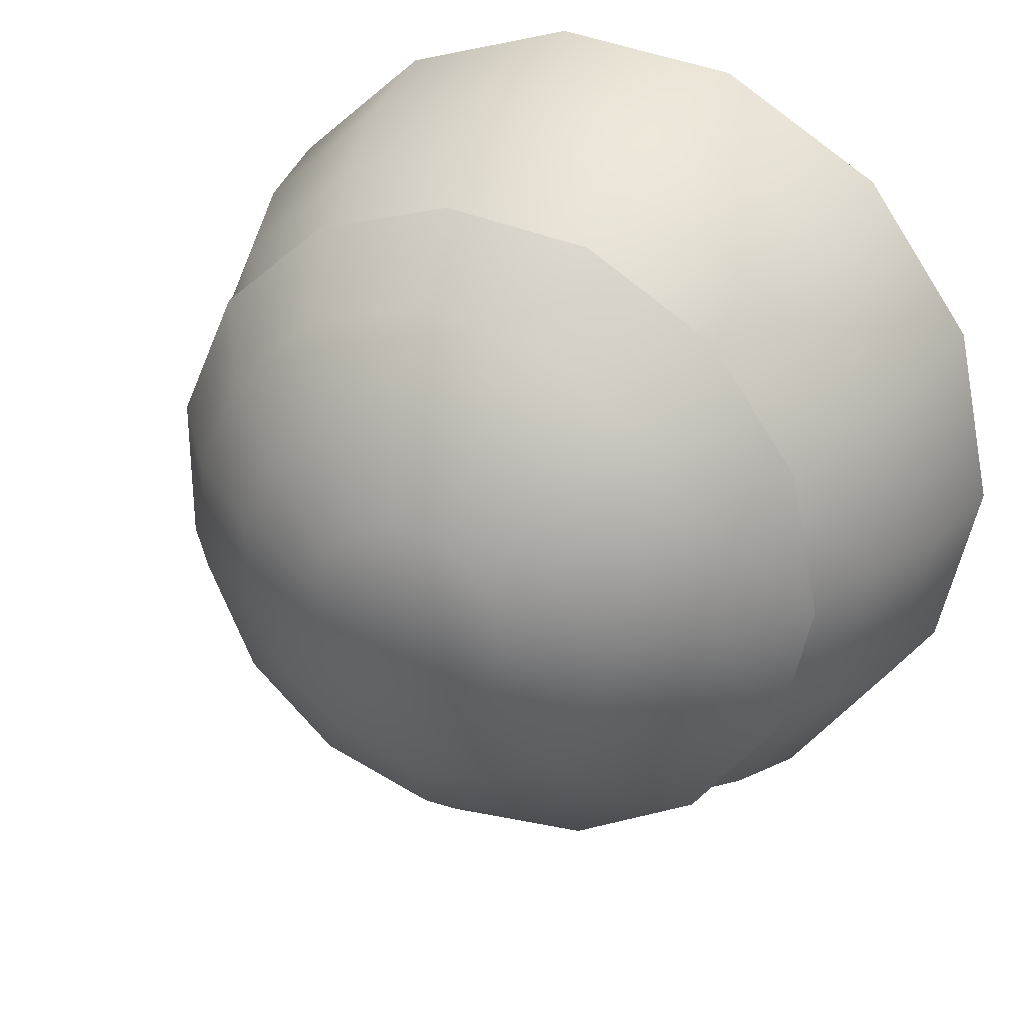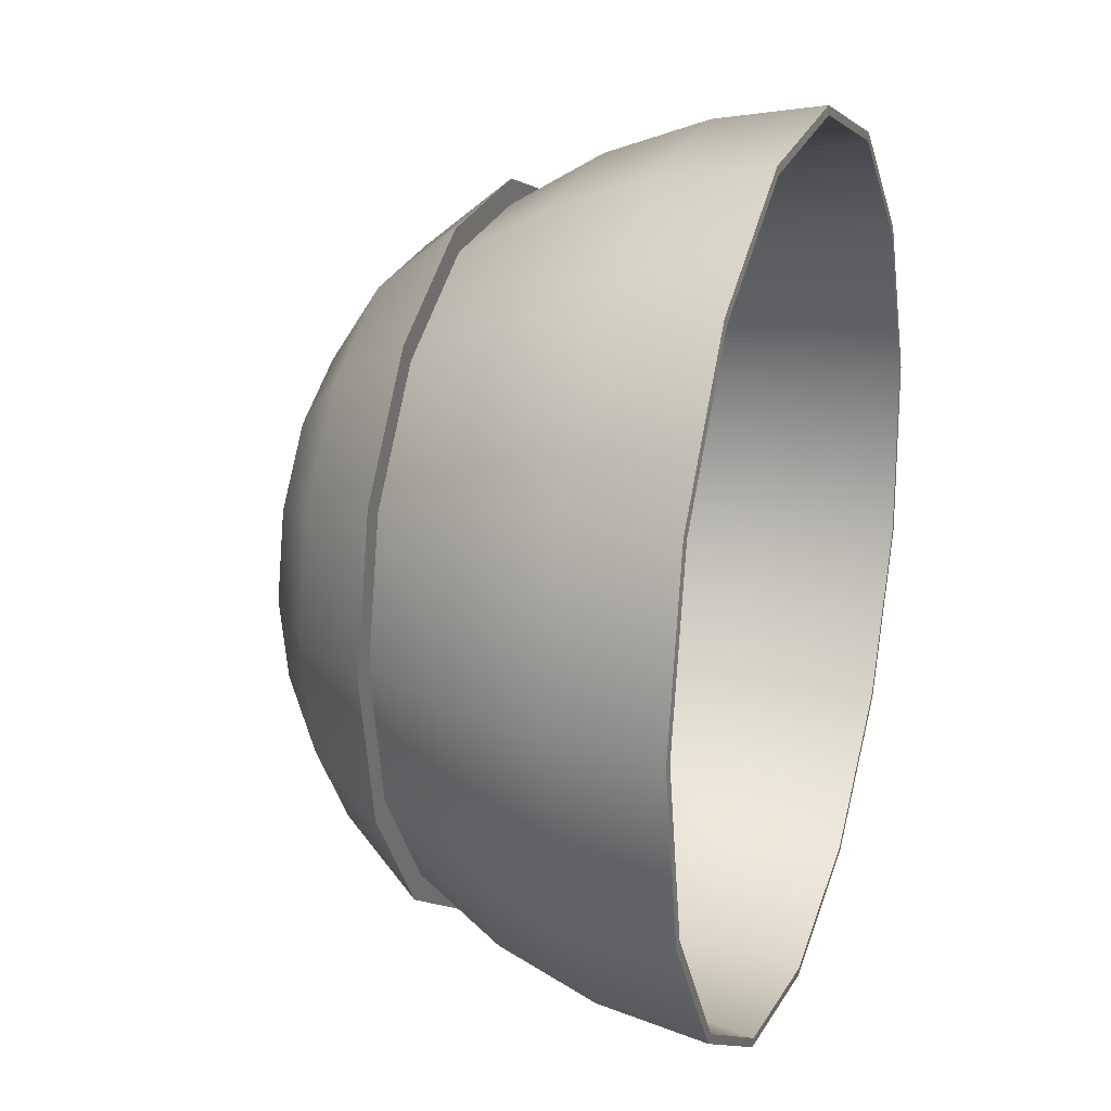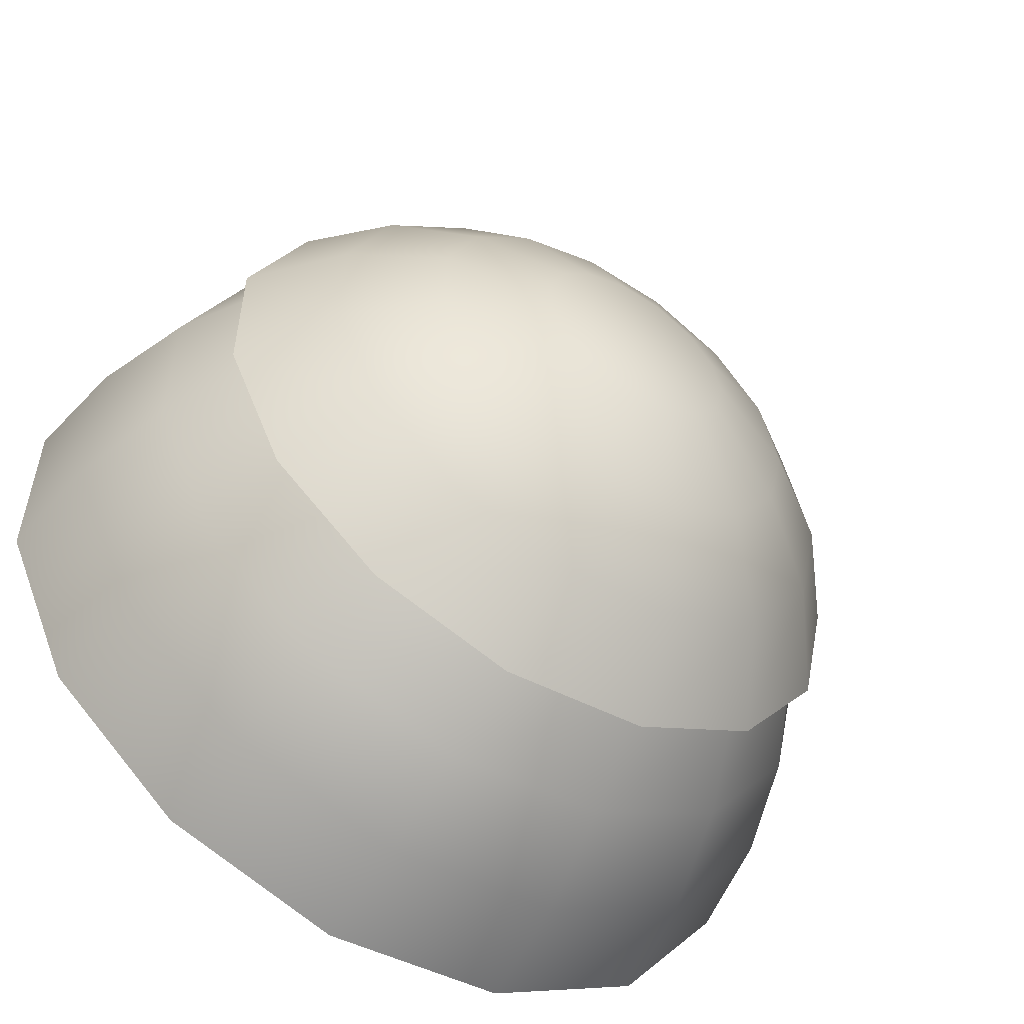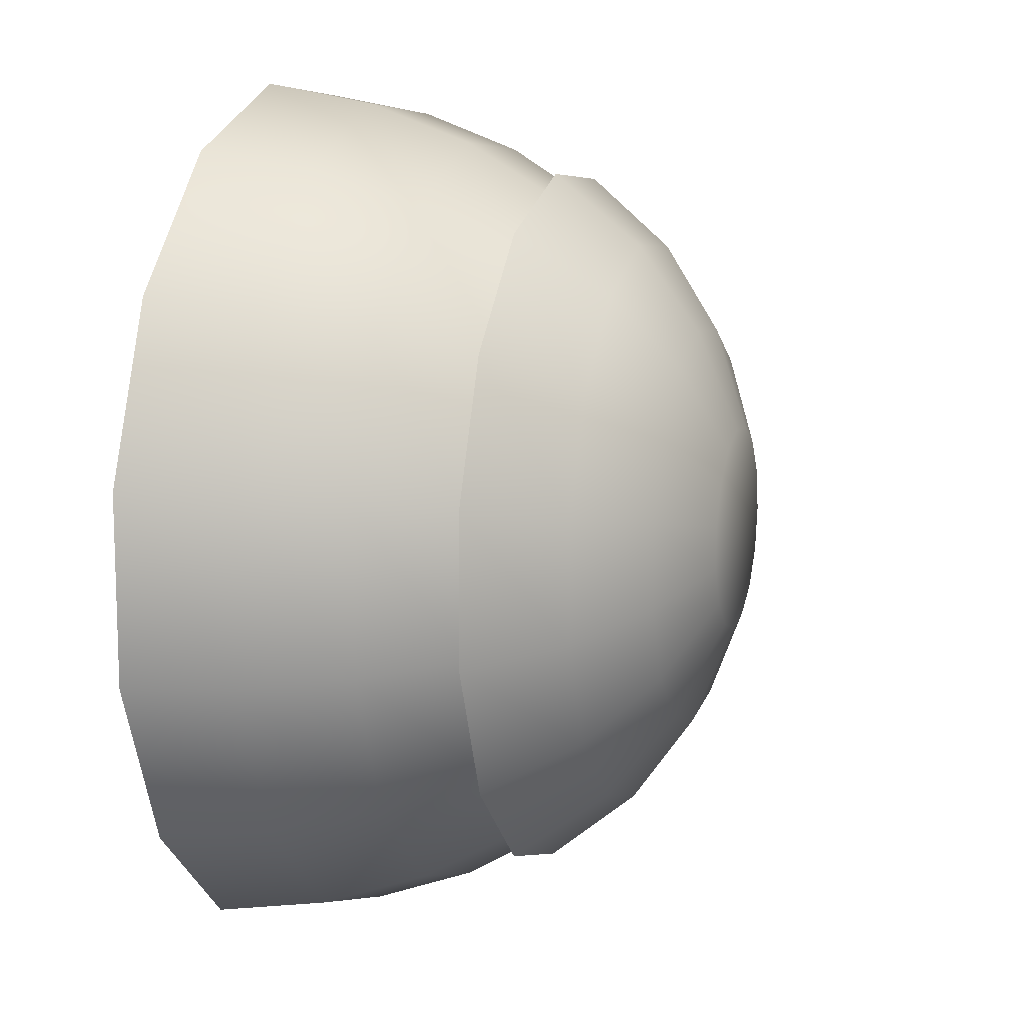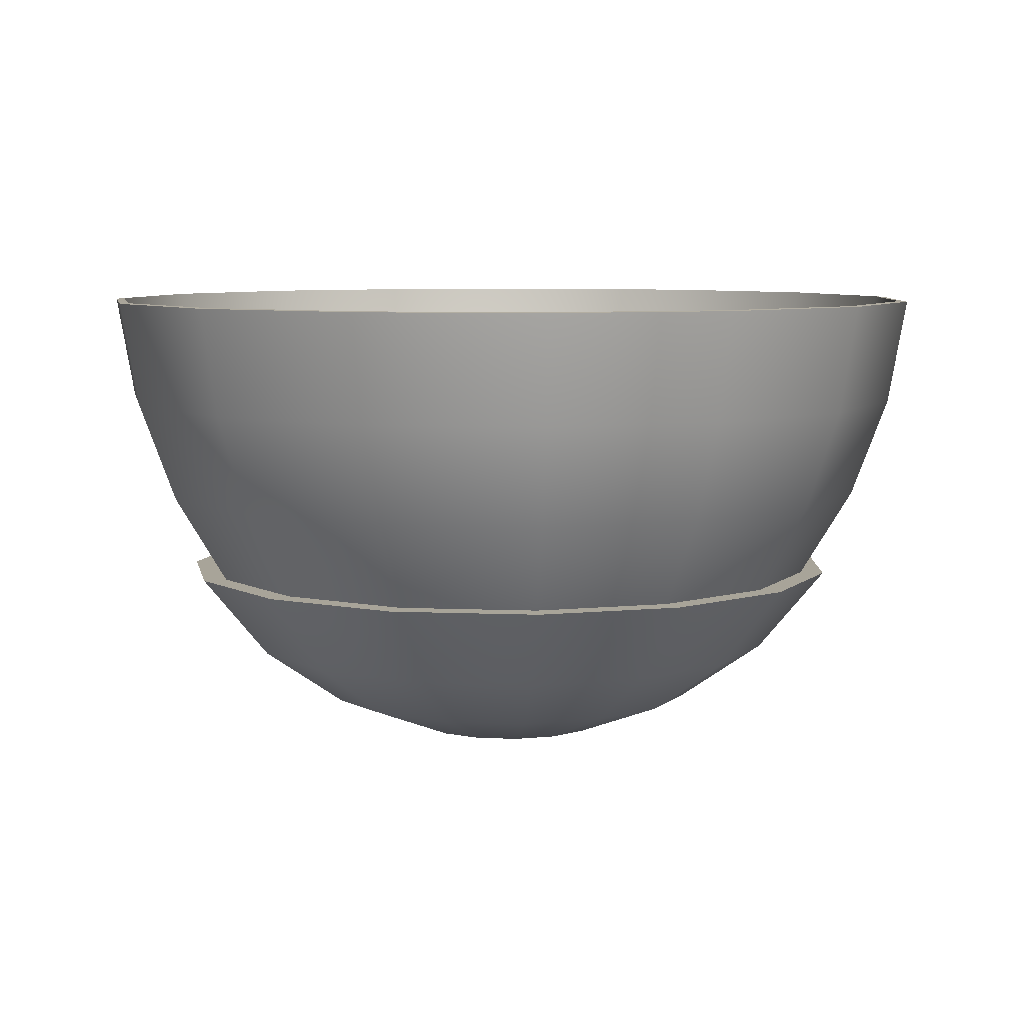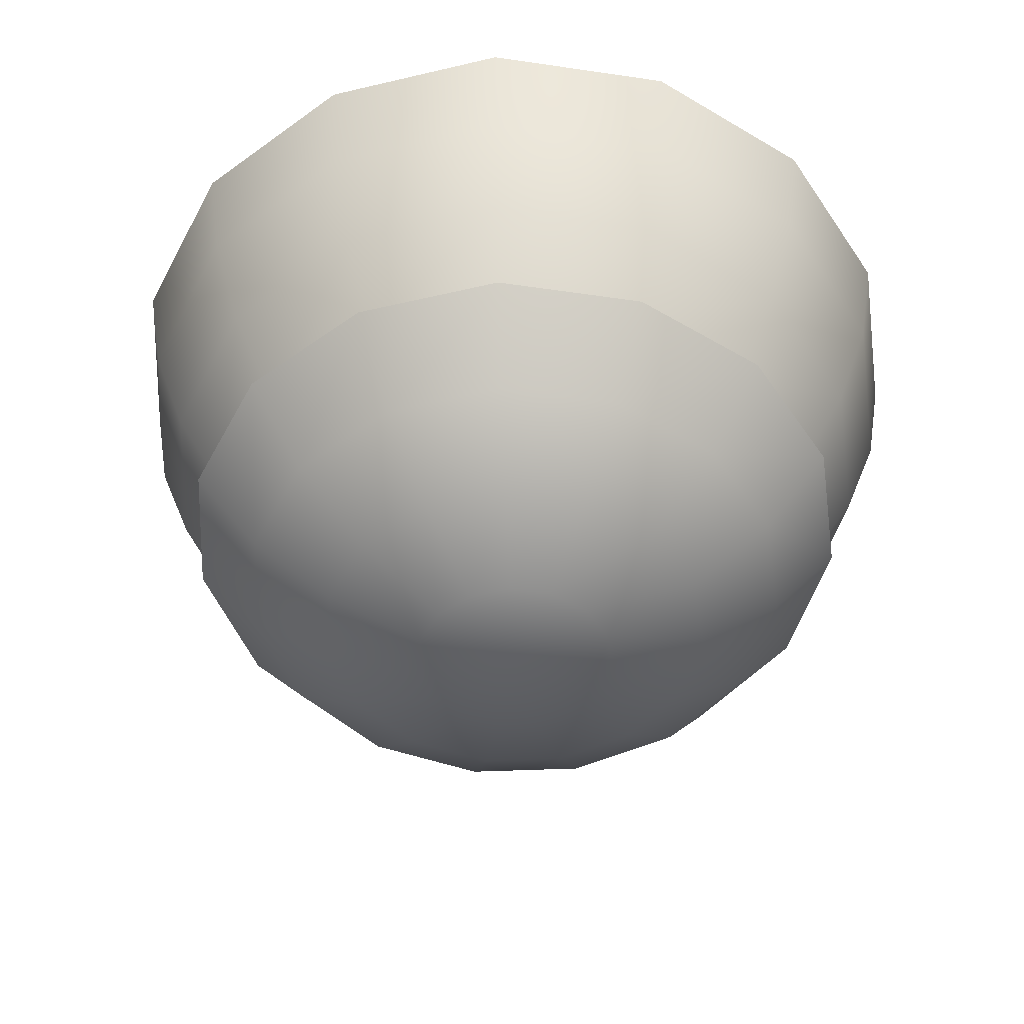
<metadata>
{"format":"obj","ext":"obj","renderer":"f3d","projection":"perspective","resolution":1024,"background":"white","views":[{"elev":29.2,"azim":24.8,"up":"+Z"},{"elev":20.0,"azim":108.8,"up":"+Z"},{"elev":-55.0,"azim":-32.1,"up":"+Z"},{"elev":12.0,"azim":-73.0,"up":"+Z"},{"elev":7.1,"azim":37.1,"up":"+Y"},{"elev":-48.7,"azim":-123.3,"up":"+Y"}]}
</metadata>
<code>
g default
v 0.2182 0.05782 -0.09717
v 0.1598 0.05782 -0.1775
v 0.07382 0.05782 -0.2272
v -0.02497 0.05782 -0.2376
v -0.1194 0.05782 -0.2069
v -0.1933 0.05782 -0.1404
v -0.2337 0.05782 -0.04967
v -0.2337 0.05782 0.04967
v -0.1933 0.05782 0.1404
v -0.1194 0.05782 0.2069
v -0.02497 0.05782 0.2376
v 0.07382 0.05782 0.2272
v 0.1598 0.05782 0.1775
v 0.2182 0.05782 0.09717
v 0.2389 0.05782 0
v 0.4269 0.1476 -0.1901
v 0.3127 0.1476 -0.3473
v 0.1444 0.1476 -0.4445
v -0.04885 0.1476 -0.4648
v -0.2337 0.1476 -0.4047
v -0.3781 0.1476 -0.2747
v -0.4571 0.1476 -0.09717
v -0.4571 0.1476 0.09717
v -0.3781 0.1476 0.2747
v -0.2337 0.1476 0.4047
v -0.04885 0.1476 0.4648
v 0.1444 0.1476 0.4445
v 0.3127 0.1476 0.3473
v 0.4269 0.1476 0.1901
v 0.4673 0.1476 0
v 0.617 0.2928 -0.2747
v 0.4519 0.2928 -0.5019
v 0.2087 0.2928 -0.6423
v -0.0706 0.2928 -0.6717
v -0.3377 0.2928 -0.5849
v -0.5464 0.2928 -0.397
v -0.6606 0.2928 -0.1404
v -0.6606 0.2928 0.1404
v -0.5464 0.2928 0.397
v -0.3377 0.2928 0.5849
v -0.0706 0.2928 0.6717
v 0.2087 0.2928 0.6423
v 0.4519 0.2928 0.5019
v 0.617 0.2928 0.2747
v 0.6754 0.2928 0
v 0.7801 0.4871 -0.3473
v 0.5714 0.4871 -0.6346
v 0.2639 0.4871 -0.8121
v -0.08926 0.4871 -0.8492
v -0.4269 0.4871 -0.7395
v -0.6908 0.4871 -0.5019
v -0.8352 0.4871 -0.1775
v -0.8352 0.4871 0.1775
v -0.6908 0.4871 0.5019
v -0.4269 0.4871 0.7395
v -0.08926 0.4871 0.8492
v 0.2639 0.4871 0.8121
v 0.5714 0.4871 0.6346
v 0.7801 0.4871 0.3473
v 0.8539 0.4871 0
v 0.909 0.722 -0.4047
v 0.6658 0.722 -0.7395
v 0.3075 0.722 -0.9464
v -0.104 0.722 -0.9896
v -0.4975 0.722 -0.8618
v -0.805 0.722 -0.5849
v -0.9733 0.722 -0.2069
v -0.9733 0.722 0.2069
v -0.805 0.722 0.5849
v -0.4975 0.722 0.8618
v -0.104 0.722 0.9896
v 0.3075 0.722 0.9464
v 0.6658 0.722 0.7395
v 0.909 0.722 0.4047
v 0.9951 0.722 0
v 0.9983 0.9873 -0.4445
v 0.7312 0.9873 -0.8121
v 0.3377 0.9873 -1.039
v -0.1142 0.9873 -1.087
v -0.5464 0.9873 -0.9464
v -0.8841 0.9873 -0.6423
v -1.069 0.9873 -0.2272
v -1.069 0.9873 0.2272
v -0.8841 0.9873 0.6423
v -0.5464 0.9873 0.9464
v -0.1142 0.9873 1.087
v 0.3377 0.9873 1.039
v 0.7312 0.9873 0.8121
v 0.9983 0.9873 0.4445
v 1.093 0.9873 0
v 1.044 1.271 -0.4648
v 0.7646 1.271 -0.8492
v 0.3531 1.271 -1.087
v -0.1194 1.271 -1.136
v -0.5714 1.271 -0.9896
v -0.9245 1.271 -0.6717
v -1.118 1.271 -0.2376
v -1.118 1.271 0.2376
v -0.9245 1.271 0.6717
v -0.5714 1.271 0.9896
v -0.1194 1.271 1.136
v 0.3531 1.271 1.087
v 0.7646 1.271 0.8492
v 1.044 1.271 0.4648
v 1.143 1.271 0
v 0 0.05782 0
v 0.586 0.4809 -0.6508
v 0.8001 0.4809 -0.3562
v 0.2706 0.4809 -0.8329
v -0.09154 0.4809 -0.871
v -0.4379 0.4809 -0.7584
v -0.7085 0.4809 -0.5148
v -0.8566 0.4809 -0.1821
v -0.8566 0.4809 0.1821
v -0.7085 0.4809 0.5148
v -0.4379 0.4809 0.7584
v -0.09154 0.4809 0.871
v 0.2706 0.4809 0.8329
v 0.586 0.4809 0.6508
v 0.8001 0.4809 0.3562
v 0.8758 0.4809 0
v 0.6813 0.7179 -0.7567
v 0.9301 0.7179 -0.4141
v 0.3146 0.7179 -0.9683
v -0.1064 0.7179 -1.013
v -0.5091 0.7179 -0.8818
v -0.8237 0.7179 -0.5985
v -0.9959 0.7179 -0.2117
v -0.9959 0.7179 0.2117
v -0.8237 0.7179 0.5985
v -0.5091 0.7179 0.8818
v -0.1064 0.7179 1.013
v 0.3146 0.7179 0.9683
v 0.6813 0.7179 0.7567
v 0.9301 0.7179 0.4141
v 1.018 0.7179 0
v 0.7471 0.9849 -0.8297
v 1.02 0.9849 -0.4541
v 0.345 0.9849 -1.062
v -0.1167 0.9849 -1.11
v -0.5583 0.9849 -0.9669
v -0.9033 0.9849 -0.6563
v -1.092 0.9849 -0.2321
v -1.092 0.9849 0.2321
v -0.9033 0.9849 0.6563
v -0.5583 0.9849 0.9669
v -0.1167 0.9849 1.11
v 0.345 0.9849 1.062
v 0.7471 0.9849 0.8297
v 1.02 0.9849 0.4541
v 1.117 0.9849 0
v 0.7803 1.27 -0.8666
v 1.065 1.27 -0.4743
v 0.3604 1.27 -1.109
v -0.1219 1.27 -1.16
v -0.5831 1.27 -1.01
v -0.9434 1.27 -0.6854
v -1.141 1.27 -0.2425
v -1.141 1.27 0.2425
v -0.9434 1.27 0.6854
v -0.5831 1.27 1.01
v -0.1219 1.27 1.16
v 0.3604 1.27 1.109
v 0.7803 1.27 0.8666
v 1.065 1.27 0.4743
v 1.166 1.27 0
v 0.2469 0 -0.1099
v 0.1808 0 -0.2008
v 0.3567 0.1019 -0.3962
v 0.487 0.1019 -0.2168
v 0.08351 0 -0.257
v 0.1647 0.1019 -0.507
v -0.02825 0 -0.2688
v -0.05572 0.1019 -0.5302
v -0.1351 0 -0.2341
v -0.2665 0.1019 -0.4617
v -0.2186 0 -0.1589
v -0.4313 0.1019 -0.3133
v -0.2644 0 -0.05619
v -0.5214 0.1019 -0.1108
v -0.2644 0 0.05619
v -0.5214 0.1019 0.1108
v -0.2186 0 0.1589
v -0.4313 0.1019 0.3133
v -0.1351 0 0.2341
v -0.2665 0.1019 0.4617
v -0.02825 0 0.2688
v -0.05572 0.1019 0.5302
v 0.08351 0 0.257
v 0.1647 0.1019 0.507
v 0.1808 0 0.2008
v 0.3567 0.1019 0.3962
v 0.2469 0 0.1099
v 0.487 0.1019 0.2168
v 0.2703 0 0
v 0.5331 0.1019 0
v 0.5064 0.2579 -0.5625
v 0.6914 0.2579 -0.3078
v 0.2339 0.2579 -0.7198
v -0.07911 0.2579 -0.7527
v -0.3784 0.2579 -0.6555
v -0.6123 0.2579 -0.4449
v -0.7403 0.2579 -0.1574
v -0.7403 0.2579 0.1574
v -0.6123 0.2579 0.4449
v -0.3784 0.2579 0.6555
v -0.07911 0.2579 0.7527
v 0.2339 0.2579 0.7198
v 0.5064 0.2579 0.5625
v 0.6914 0.2579 0.3078
v 0.7569 0.2579 0
v 0.6292 0.4809 -0.6988
v 0.859 0.4809 -0.3824
v 0.2906 0.4809 -0.8943
v -0.09828 0.4809 -0.9351
v -0.4701 0.4809 -0.8143
v -0.7607 0.4809 -0.5527
v -0.9197 0.4809 -0.1955
v -0.9197 0.4809 0.1955
v -0.7607 0.4809 0.5527
v -0.4701 0.4809 0.8143
v -0.09828 0.4809 0.9351
v 0.2906 0.4809 0.8943
v 0.6292 0.4809 0.6988
v 0.859 0.4809 0.3824
v 0.9403 0.4809 0
v 0 -0.003115 0
g ghost_Mesh
f 167 168 169 170
f 168 171 172 169
f 171 173 174 172
f 173 175 176 174
f 175 177 178 176
f 177 179 180 178
f 179 181 182 180
f 181 183 184 182
f 183 185 186 184
f 185 187 188 186
f 187 189 190 188
f 189 191 192 190
f 191 193 194 192
f 193 195 196 194
f 195 167 170 196
f 170 169 197 198
f 169 172 199 197
f 172 174 200 199
f 174 176 201 200
f 176 178 202 201
f 178 180 203 202
f 180 182 204 203
f 182 184 205 204
f 184 186 206 205
f 186 188 207 206
f 188 190 208 207
f 190 192 209 208
f 192 194 210 209
f 194 196 211 210
f 196 170 198 211
f 198 197 212 213
f 197 199 214 212
f 199 200 215 214
f 200 201 216 215
f 201 202 217 216
f 202 203 218 217
f 203 204 219 218
f 204 205 220 219
f 205 206 221 220
f 206 207 222 221
f 207 208 223 222
f 208 209 224 223
f 209 210 225 224
f 210 211 226 225
f 211 198 213 226
f 108 107 122 123
f 107 109 124 122
f 109 110 125 124
f 110 111 126 125
f 111 112 127 126
f 112 113 128 127
f 113 114 129 128
f 114 115 130 129
f 115 116 131 130
f 116 117 132 131
f 117 118 133 132
f 118 119 134 133
f 119 120 135 134
f 120 121 136 135
f 121 108 123 136
f 123 122 137 138
f 122 124 139 137
f 124 125 140 139
f 125 126 141 140
f 126 127 142 141
f 127 128 143 142
f 128 129 144 143
f 129 130 145 144
f 130 131 146 145
f 131 132 147 146
f 132 133 148 147
f 133 134 149 148
f 134 135 150 149
f 135 136 151 150
f 136 123 138 151
f 138 137 152 153
f 137 139 154 152
f 139 140 155 154
f 140 141 156 155
f 141 142 157 156
f 142 143 158 157
f 143 144 159 158
f 144 145 160 159
f 145 146 161 160
f 146 147 162 161
f 147 148 163 162
f 148 149 164 163
f 149 150 165 164
f 150 151 166 165
f 151 138 153 166
f 168 167 227
f 171 168 227
f 173 171 227
f 175 173 227
f 177 175 227
f 179 177 227
f 181 179 227
f 183 181 227
f 185 183 227
f 187 185 227
f 189 187 227
f 191 189 227
f 193 191 227
f 195 193 227
f 167 195 227
f 1 16 17 2
f 2 17 18 3
f 3 18 19 4
f 4 19 20 5
f 5 20 21 6
f 6 21 22 7
f 7 22 23 8
f 8 23 24 9
f 9 24 25 10
f 10 25 26 11
f 11 26 27 12
f 12 27 28 13
f 13 28 29 14
f 14 29 30 15
f 15 30 16 1
f 16 31 32 17
f 17 32 33 18
f 18 33 34 19
f 19 34 35 20
f 20 35 36 21
f 21 36 37 22
f 22 37 38 23
f 23 38 39 24
f 24 39 40 25
f 25 40 41 26
f 26 41 42 27
f 27 42 43 28
f 28 43 44 29
f 29 44 45 30
f 30 45 31 16
f 31 46 47 32
f 32 47 48 33
f 33 48 49 34
f 34 49 50 35
f 35 50 51 36
f 36 51 52 37
f 37 52 53 38
f 38 53 54 39
f 39 54 55 40
f 40 55 56 41
f 41 56 57 42
f 42 57 58 43
f 43 58 59 44
f 44 59 60 45
f 45 60 46 31
f 46 61 62 47
f 47 62 63 48
f 48 63 64 49
f 49 64 65 50
f 50 65 66 51
f 51 66 67 52
f 52 67 68 53
f 53 68 69 54
f 54 69 70 55
f 55 70 71 56
f 56 71 72 57
f 57 72 73 58
f 58 73 74 59
f 59 74 75 60
f 60 75 61 46
f 61 76 77 62
f 62 77 78 63
f 63 78 79 64
f 64 79 80 65
f 65 80 81 66
f 66 81 82 67
f 67 82 83 68
f 68 83 84 69
f 69 84 85 70
f 70 85 86 71
f 71 86 87 72
f 72 87 88 73
f 73 88 89 74
f 74 89 90 75
f 75 90 76 61
f 76 91 92 77
f 77 92 93 78
f 78 93 94 79
f 79 94 95 80
f 80 95 96 81
f 81 96 97 82
f 82 97 98 83
f 83 98 99 84
f 84 99 100 85
f 85 100 101 86
f 86 101 102 87
f 87 102 103 88
f 88 103 104 89
f 89 104 105 90
f 90 105 91 76
f 2 106 1
f 3 106 2
f 4 106 3
f 5 106 4
f 6 106 5
f 7 106 6
f 8 106 7
f 9 106 8
f 10 106 9
f 11 106 10
f 12 106 11
f 13 106 12
f 14 106 13
f 15 106 14
f 1 106 15
f 92 91 153 152
f 93 92 152 154
f 94 93 154 155
f 95 94 155 156
f 96 95 156 157
f 97 96 157 158
f 98 97 158 159
f 99 98 159 160
f 100 99 160 161
f 101 100 161 162
f 102 101 162 163
f 103 102 163 164
f 104 103 164 165
f 105 104 165 166
f 91 105 166 153
f 107 108 213 212
f 109 107 212 214
f 110 109 214 215
f 111 110 215 216
f 112 111 216 217
f 113 112 217 218
f 114 113 218 219
f 115 114 219 220
f 116 115 220 221
f 117 116 221 222
f 118 117 222 223
f 119 118 223 224
f 120 119 224 225
f 121 120 225 226
f 108 121 226 213

</code>
